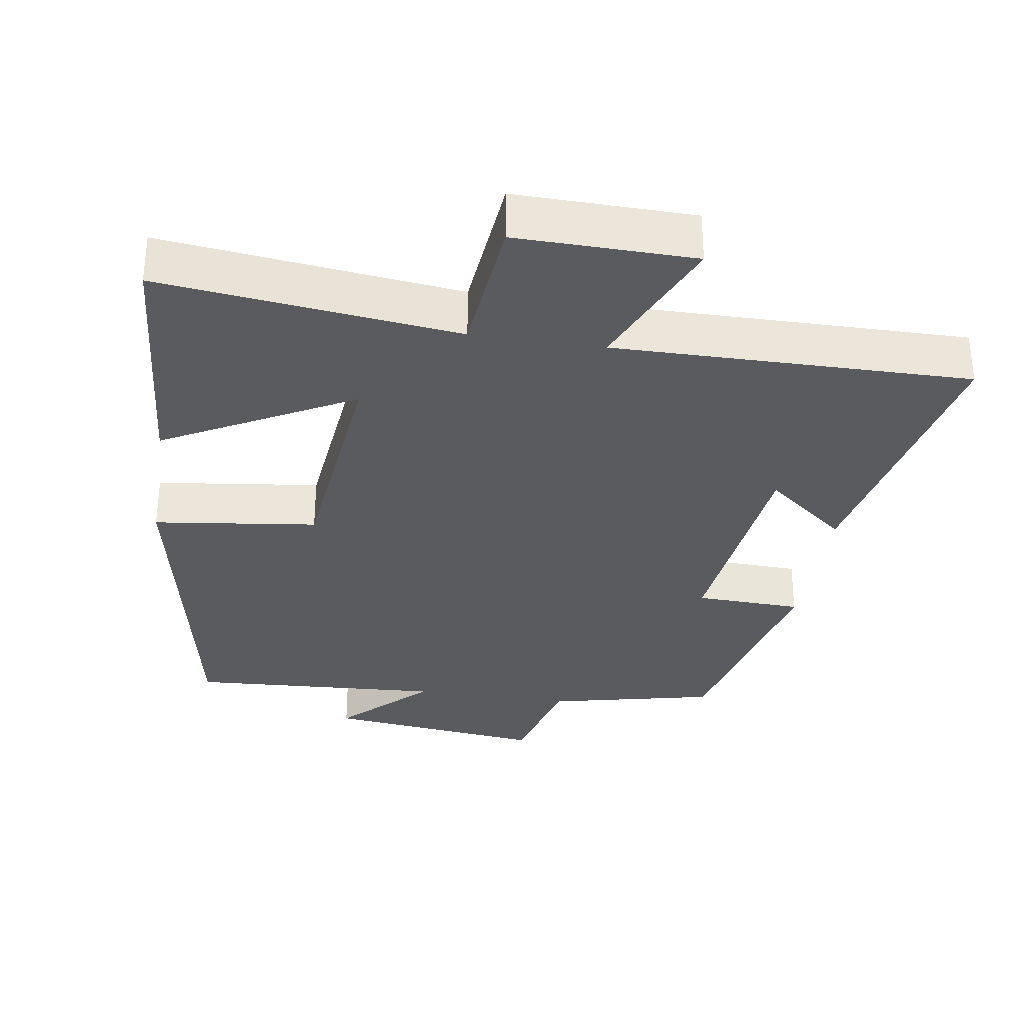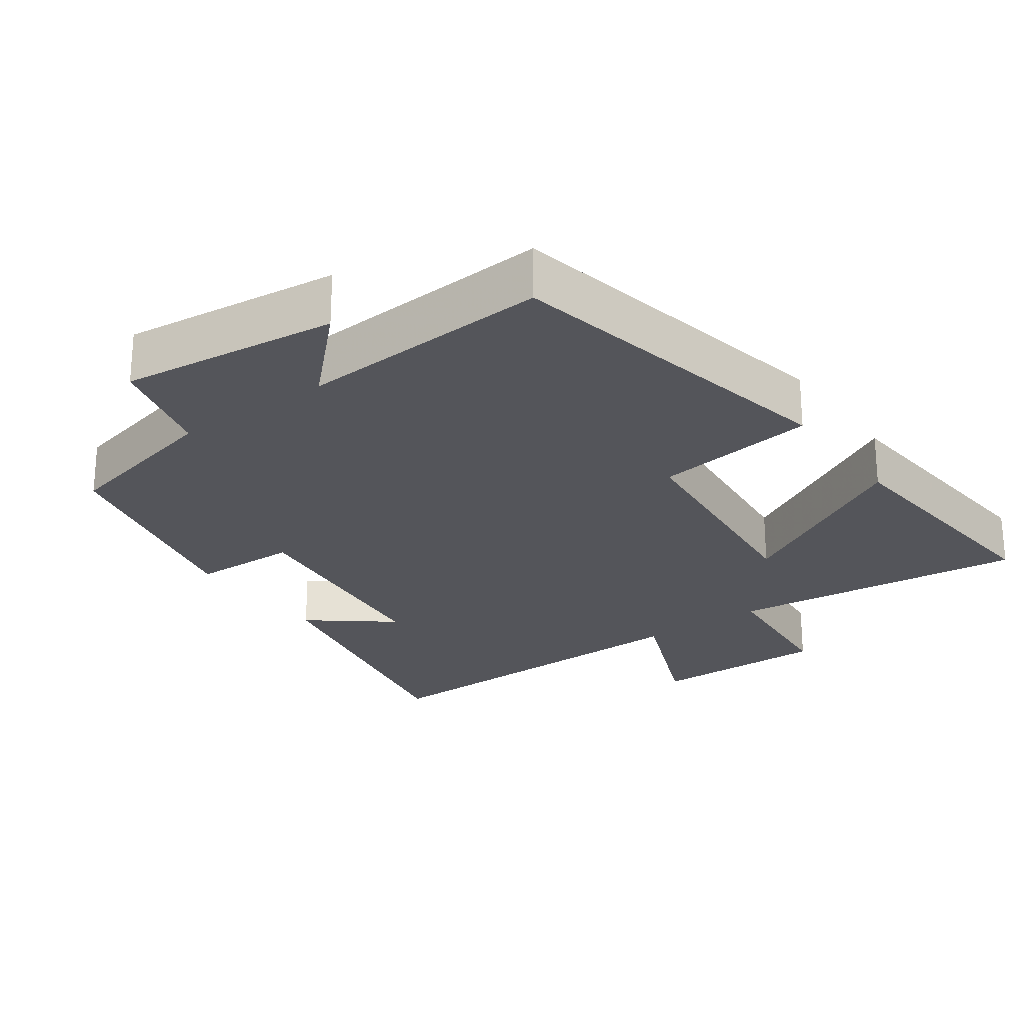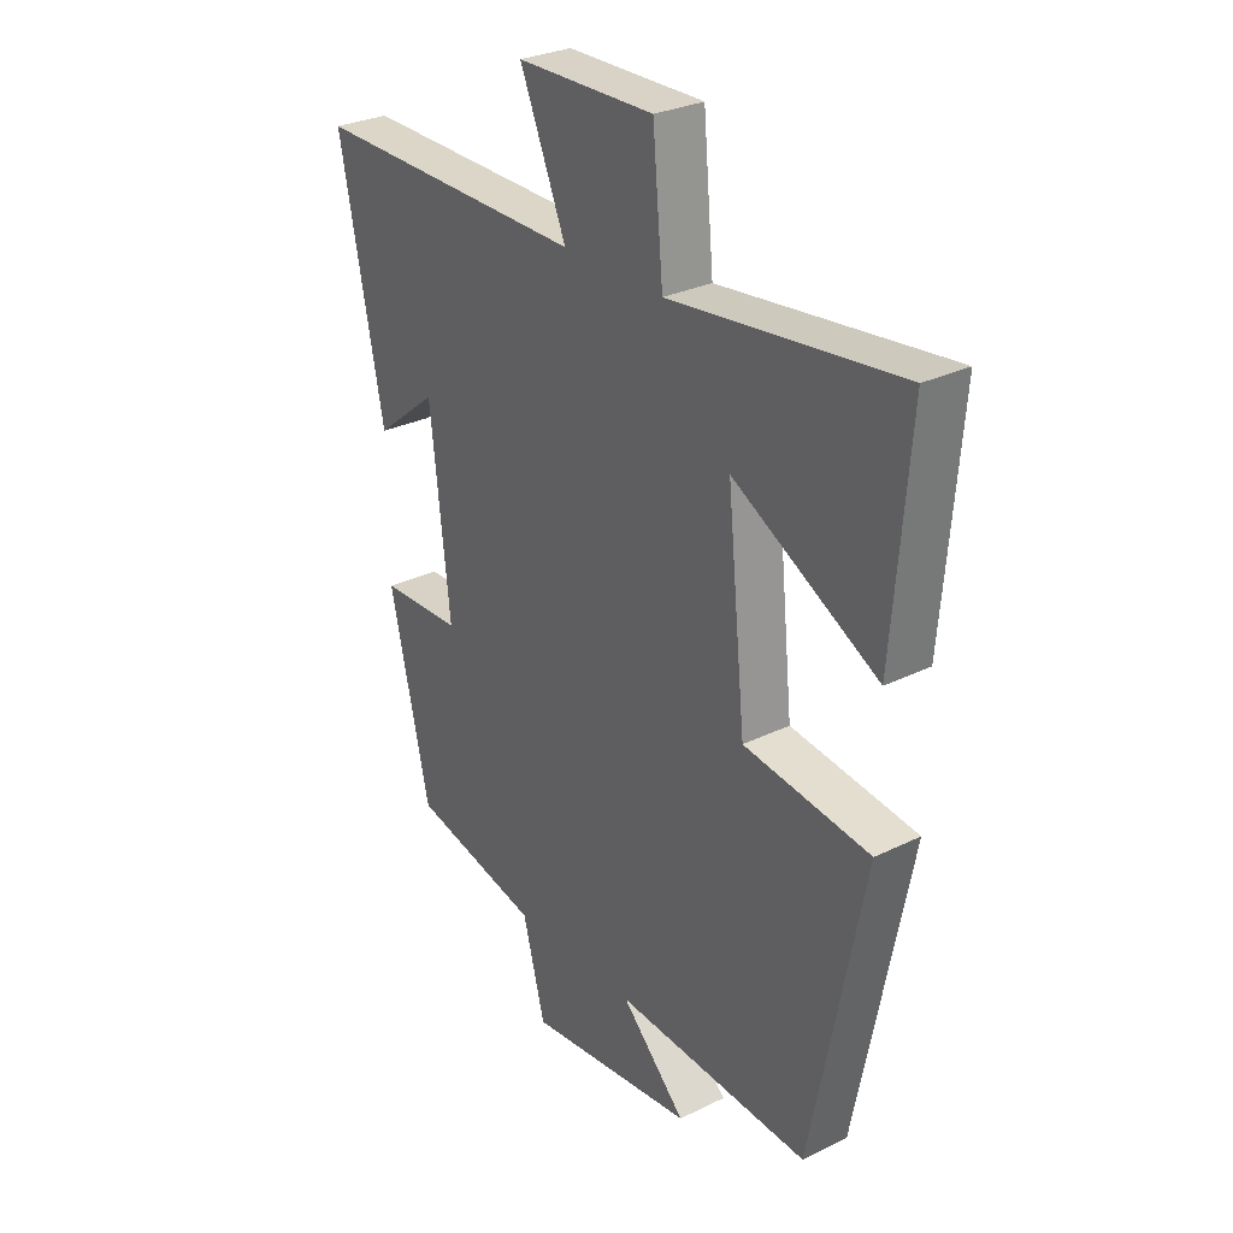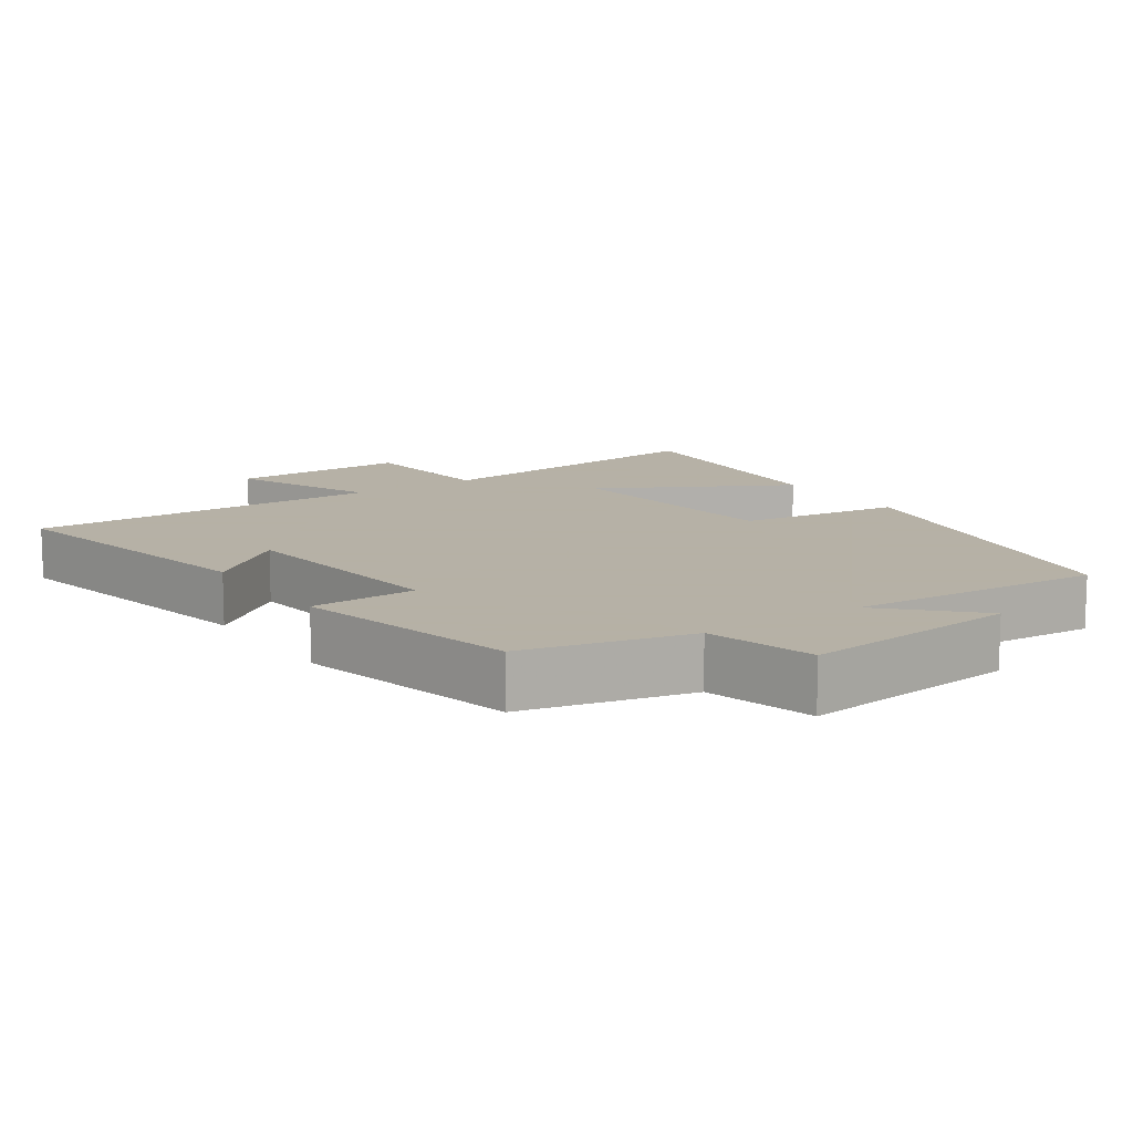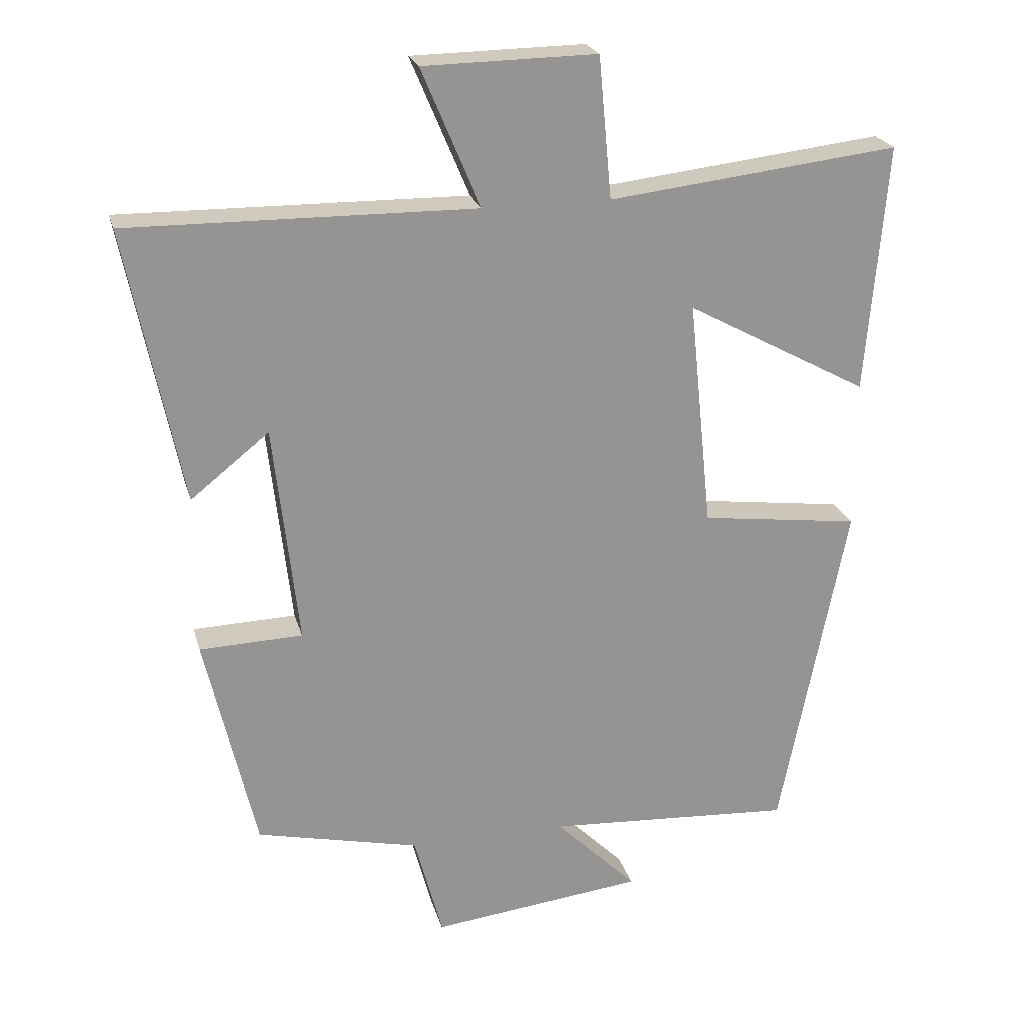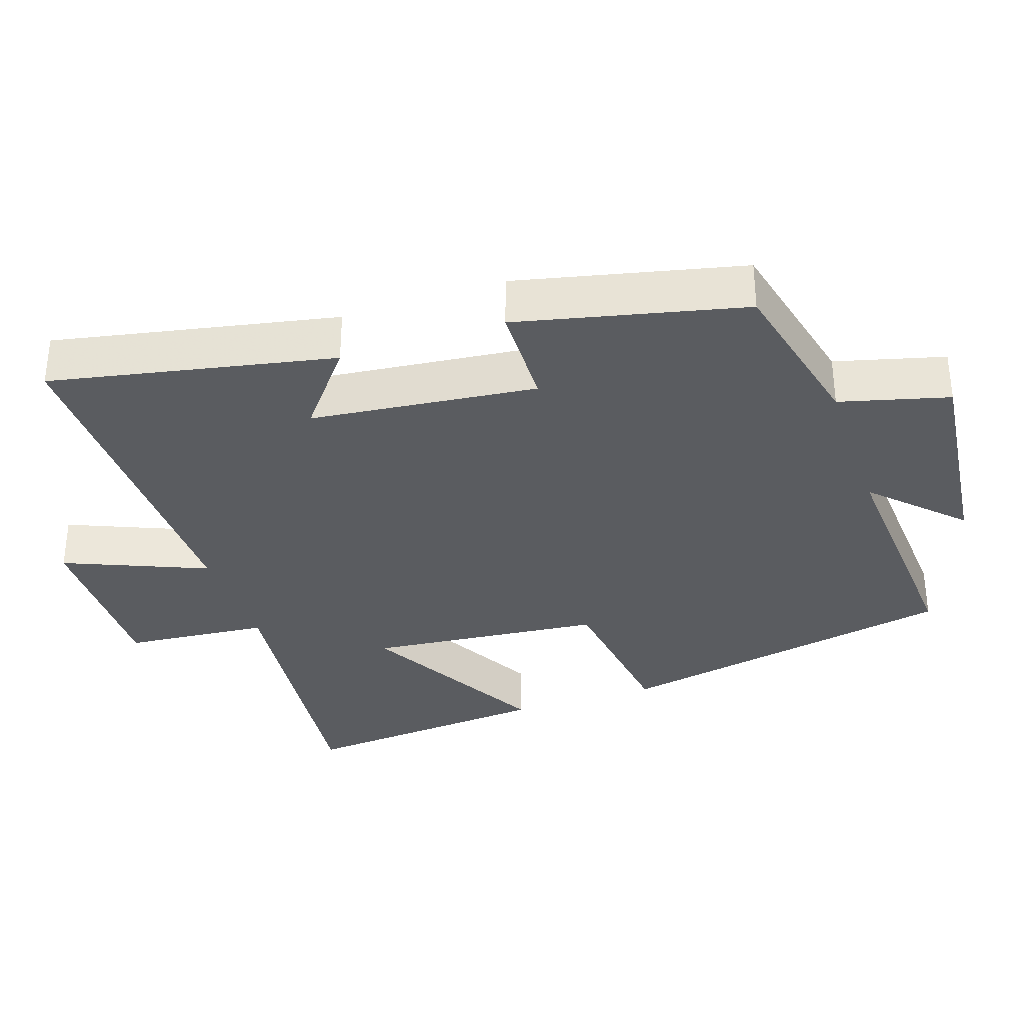
<metadata>
{"format":"obj","ext":"obj","renderer":"f3d","projection":"perspective","resolution":1024,"background":"white","views":[{"elev":-32.4,"azim":-8.9,"up":"+Y"},{"elev":-24.9,"azim":-144.1,"up":"+Y"},{"elev":29.0,"azim":-126.2,"up":"+Z"},{"elev":12.1,"azim":146.0,"up":"+Y"},{"elev":22.8,"azim":165.8,"up":"+Z"},{"elev":-33.8,"azim":108.8,"up":"+Y"}]}
</metadata>
<code>
v 0.581 0.07 0.506
v 0.5 0.07 0.107
v 0.386 0.07 0.198
v 0.35 0.07 -0.122
v 0.5 0.07 -0.127
v 0.426 0.07 -0.446
v 0.189 0.07 -0.5
v 0.148 0.07 -0.654
v -0.162 0.07 -0.618
v -0.043 0.07 -0.5
v -0.403 0.07 -0.522
v -0.5 0.07 -0.03
v -0.268 0.07 0
v -0.234 0.07 0.332
v -0.5 0.07 0.188
v -0.53 0.07 0.549
v -0.108 0.07 0.5
v -0.089 0.07 0.705
v 0.163 0.07 0.701
v 0.078 0.07 0.5
v 0.581 0 0.506
v 0.5 0 0.107
v 0.386 0 0.198
v 0.35 0 -0.122
v 0.5 0 -0.127
v 0.426 0 -0.446
v 0.189 0 -0.5
v 0.148 0 -0.654
v -0.162 0 -0.618
v -0.043 0 -0.5
v -0.403 0 -0.522
v -0.5 0 -0.03
v -0.268 0 0
v -0.234 0 0.332
v -0.5 0 0.188
v -0.53 0 0.549
v -0.108 0 0.5
v -0.089 0 0.705
v 0.163 0 0.701
v 0.078 0 0.5
f 17 18 19 20
f 14 15 16 17
f 13 14 17 20
f 10 11 12 13
f 10 13 20
f 7 8 9 10
f 4 5 6 7
f 3 4 7 10
f 20 1 2 3
f 3 10 20
f 40 39 38 37
f 37 36 35 34
f 40 37 34 33
f 33 32 31 30
f 40 33 30
f 30 29 28 27
f 27 26 25 24
f 30 27 24 23
f 23 22 21 40
f 40 30 23
f 1 21 22 2
f 2 22 23 3
f 3 23 24 4
f 4 24 25 5
f 5 25 26 6
f 6 26 27 7
f 7 27 28 8
f 8 28 29 9
f 9 29 30 10
f 10 30 31 11
f 11 31 32 12
f 12 32 33 13
f 13 33 34 14
f 14 34 35 15
f 15 35 36 16
f 16 36 37 17
f 17 37 38 18
f 18 38 39 19
f 19 39 40 20
f 20 40 21 1

</code>
